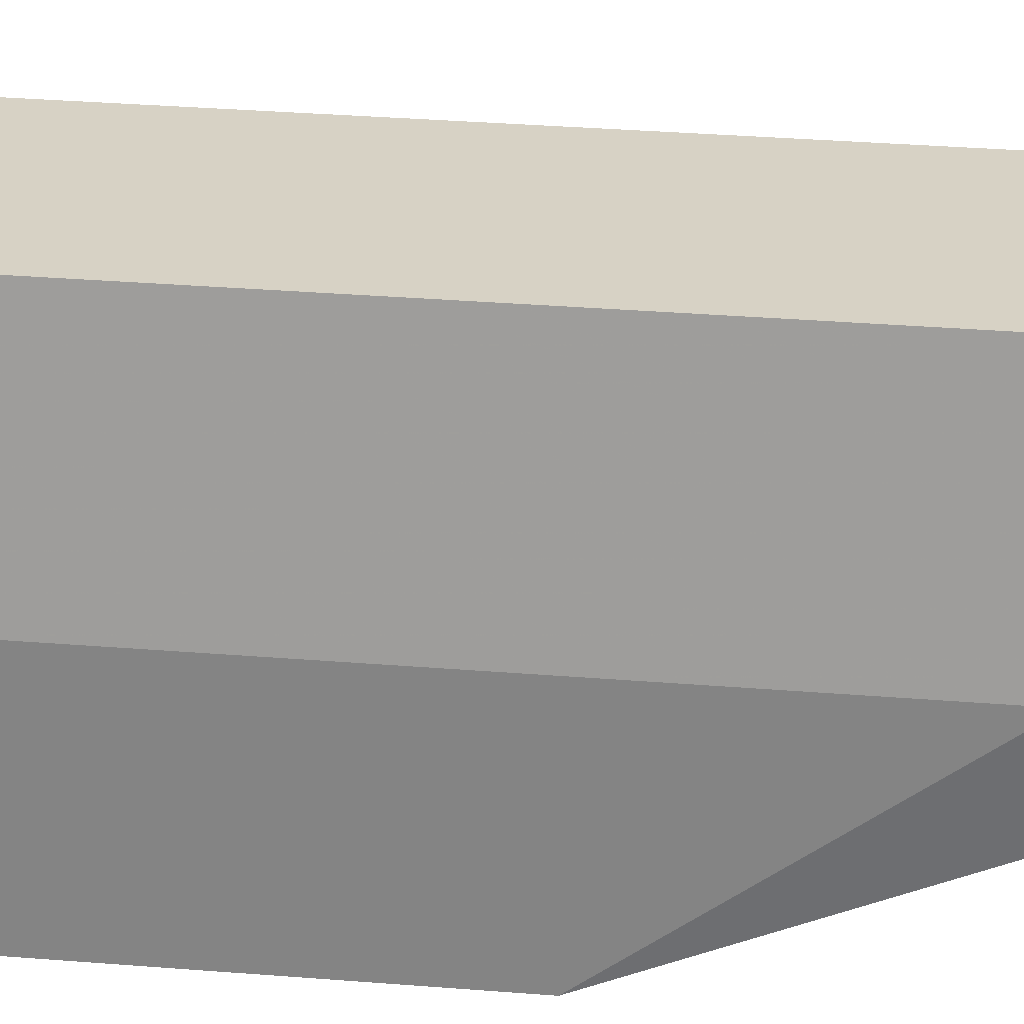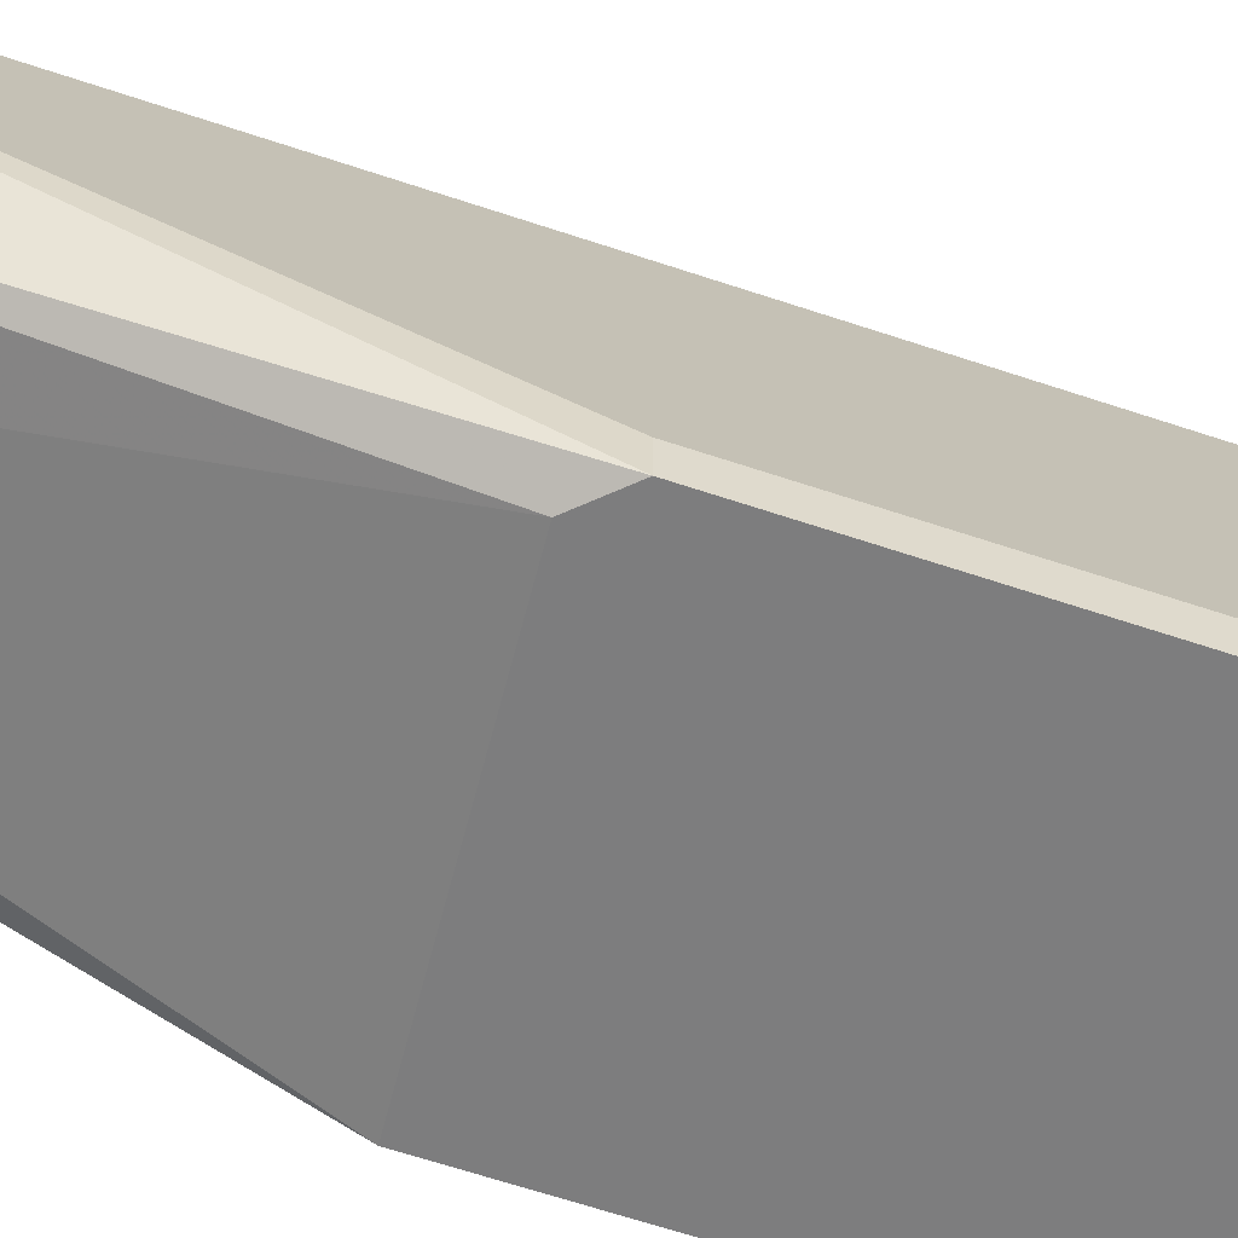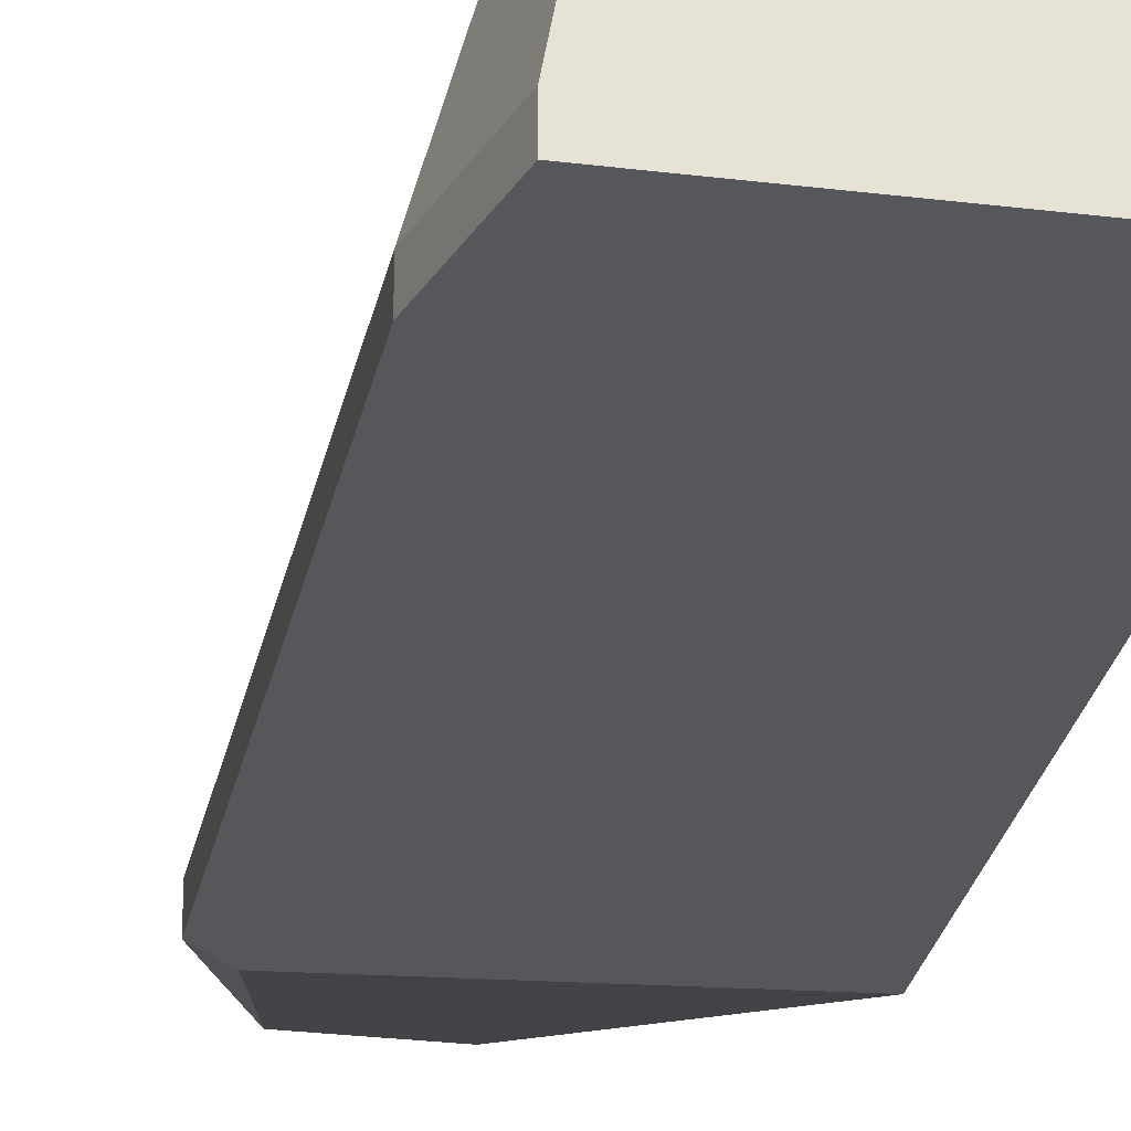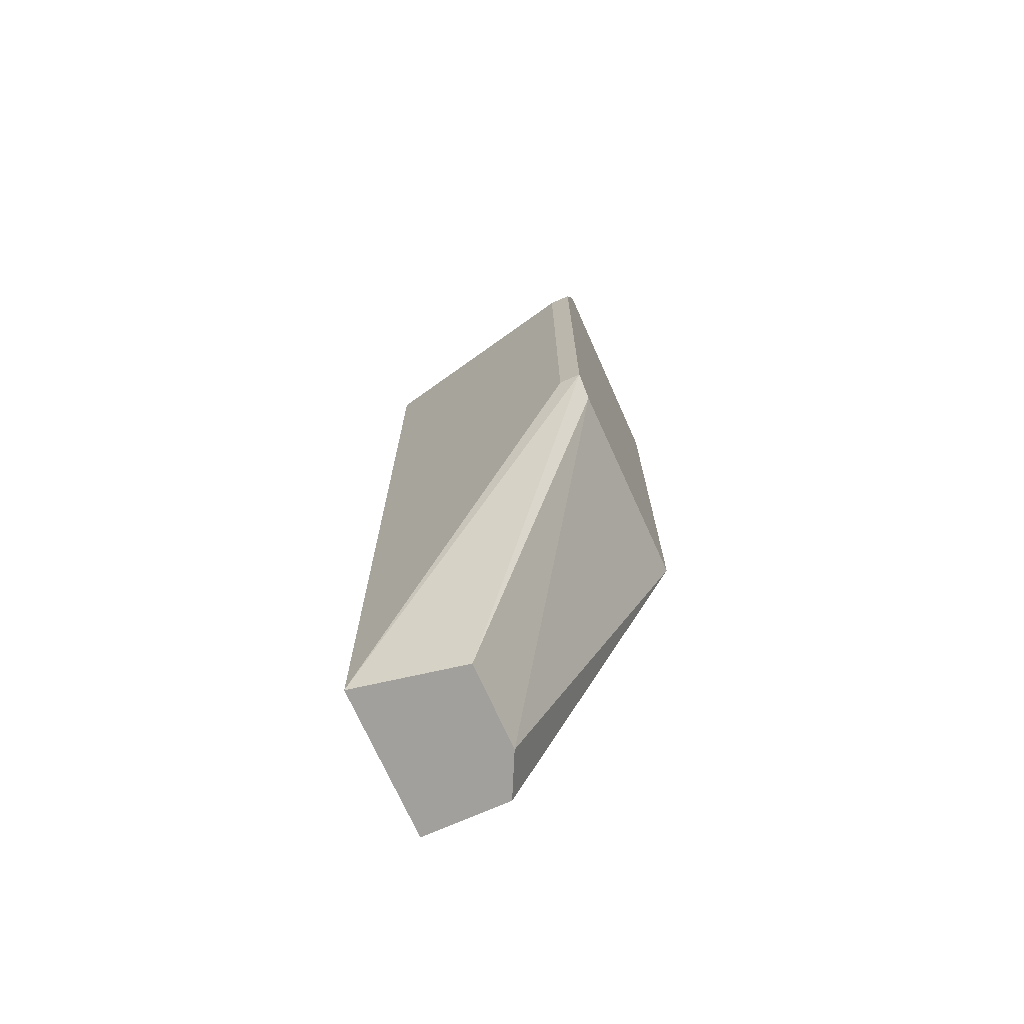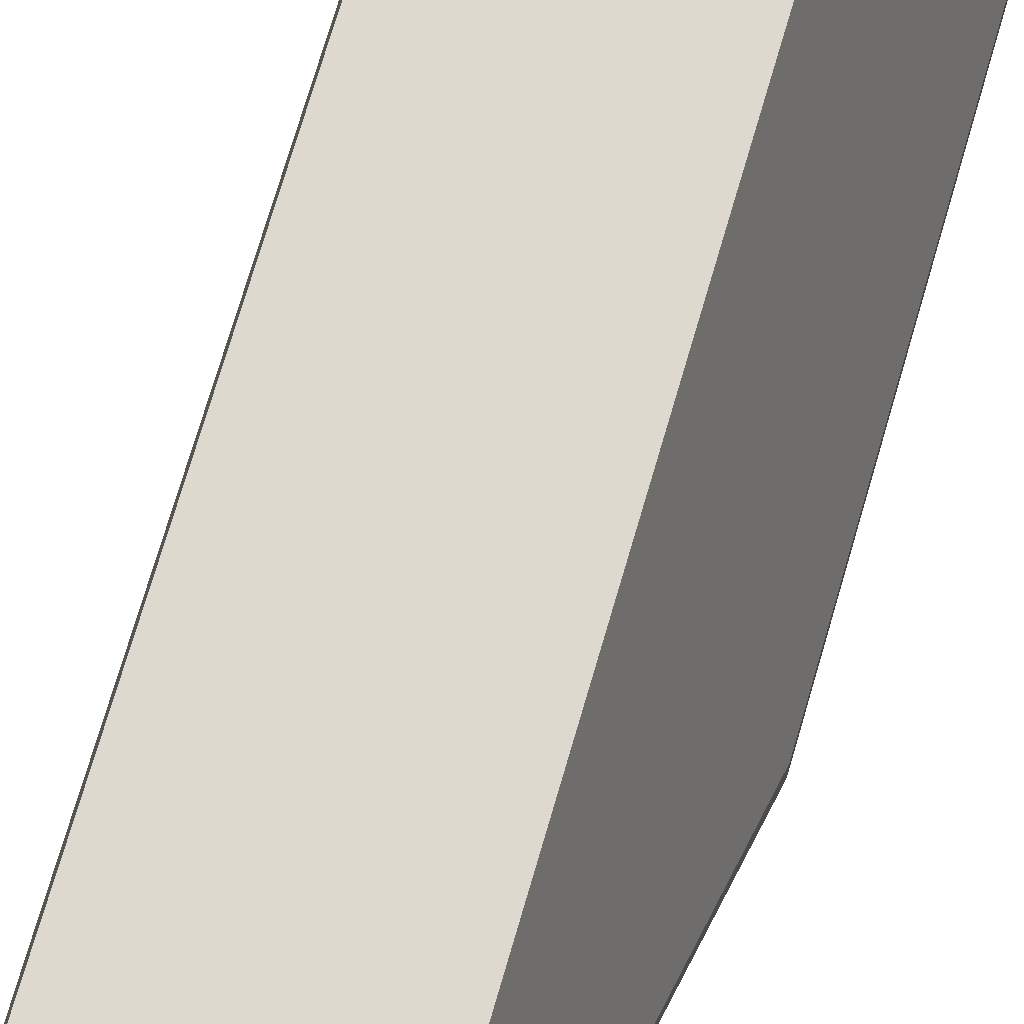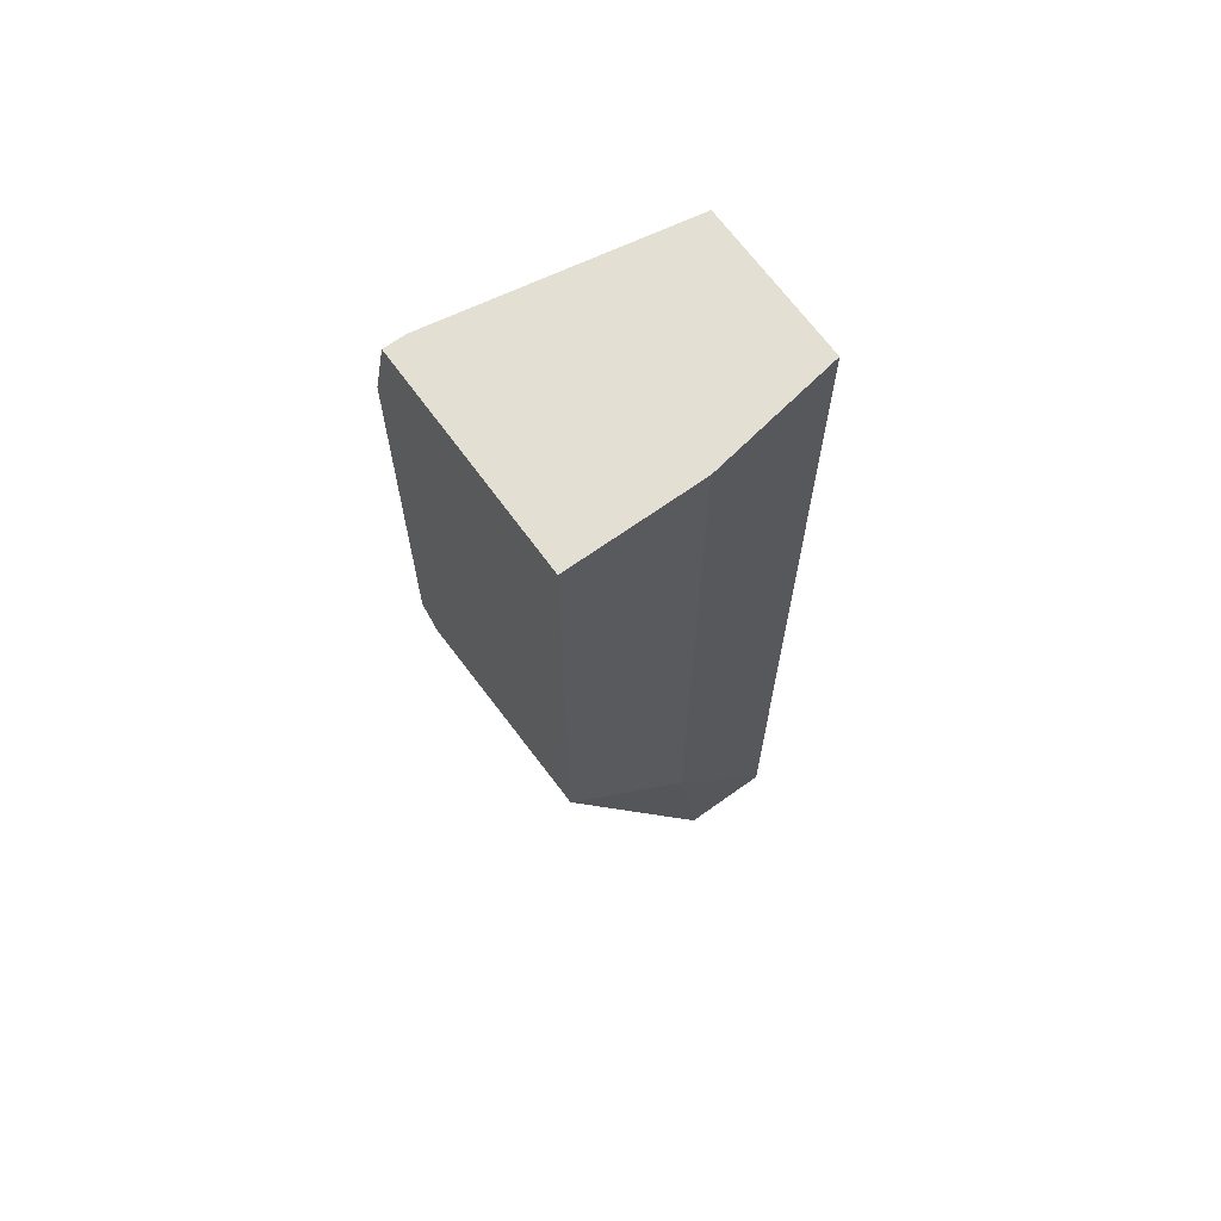
<metadata>
{"format":"obj","ext":"obj","renderer":"f3d","projection":"perspective","resolution":1024,"background":"white","views":[{"elev":27.4,"azim":97.5,"up":"+Y"},{"elev":-59.2,"azim":-109.5,"up":"+Y"},{"elev":-27.0,"azim":-11.0,"up":"+Y"},{"elev":-71.7,"azim":-66.0,"up":"+Z"},{"elev":71.6,"azim":-163.8,"up":"+Y"},{"elev":66.9,"azim":54.2,"up":"+Z"}]}
</metadata>
<code>
v 0.0035 0.008548 0.03674
v 0.0035 0.007724 0.01697
v 0.0035 0.007724 0.03674
v 0.002676 0.008548 0.03344
v 0.002676 0.008548 0.0178
v 0.002676 0.007724 0.03344
v 0.002676 0.007724 0.0178
v 0.005971 0.01349 0.001319
v 0.009264 0.01349 0.001319
v 0.01174 0.007724 0.03674
v 0.01174 0.007724 0.0178
v 0.01174 0.01266 0.03674
v 0.01174 0.01266 0.0112
v 0.01091 0.01431 0.001319
v 0.01091 0.01761 0.03674
v 0.01091 0.01761 0.001319
v 0.005148 0.01761 0.03674
v 0.005148 0.01761 0.001319
f 6 10 3
f 1 15 17
f 17 15 16
f 2 11 10
f 15 1 10
f 16 8 18
f 17 16 18
f 17 18 5
f 8 16 14
f 2 10 6
f 16 15 13
f 10 11 13
f 11 14 13
f 14 16 13
f 15 10 12
f 13 15 12
f 10 13 12
f 2 8 9
f 11 2 9
f 8 14 9
f 14 11 9
f 1 17 4
f 17 5 4
f 6 1 4
f 5 6 4
f 8 2 7
f 18 8 7
f 5 18 7
f 2 6 7
f 6 5 7
f 10 1 3
f 1 6 3

</code>
